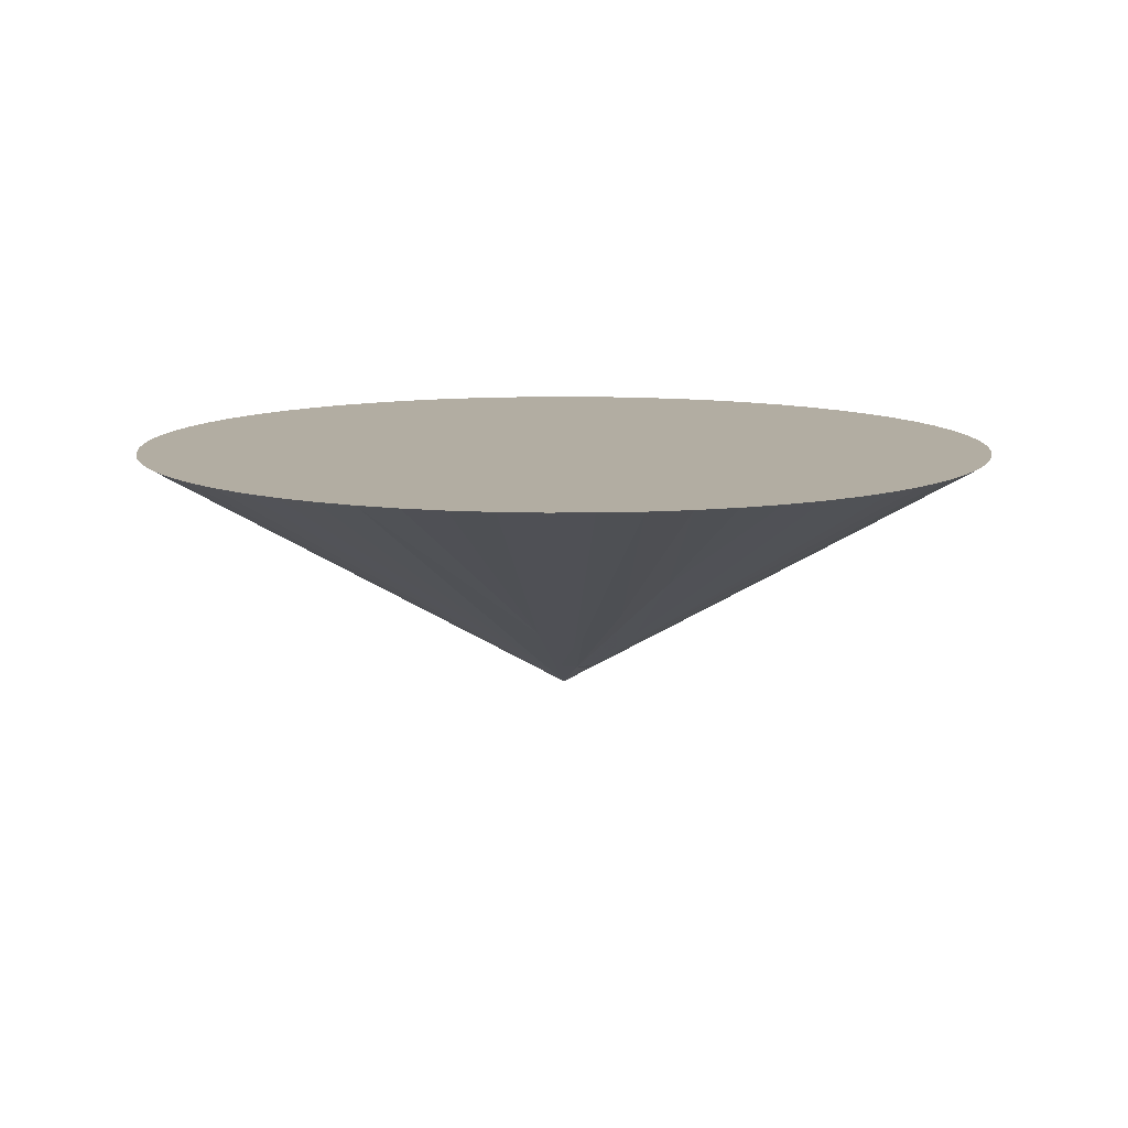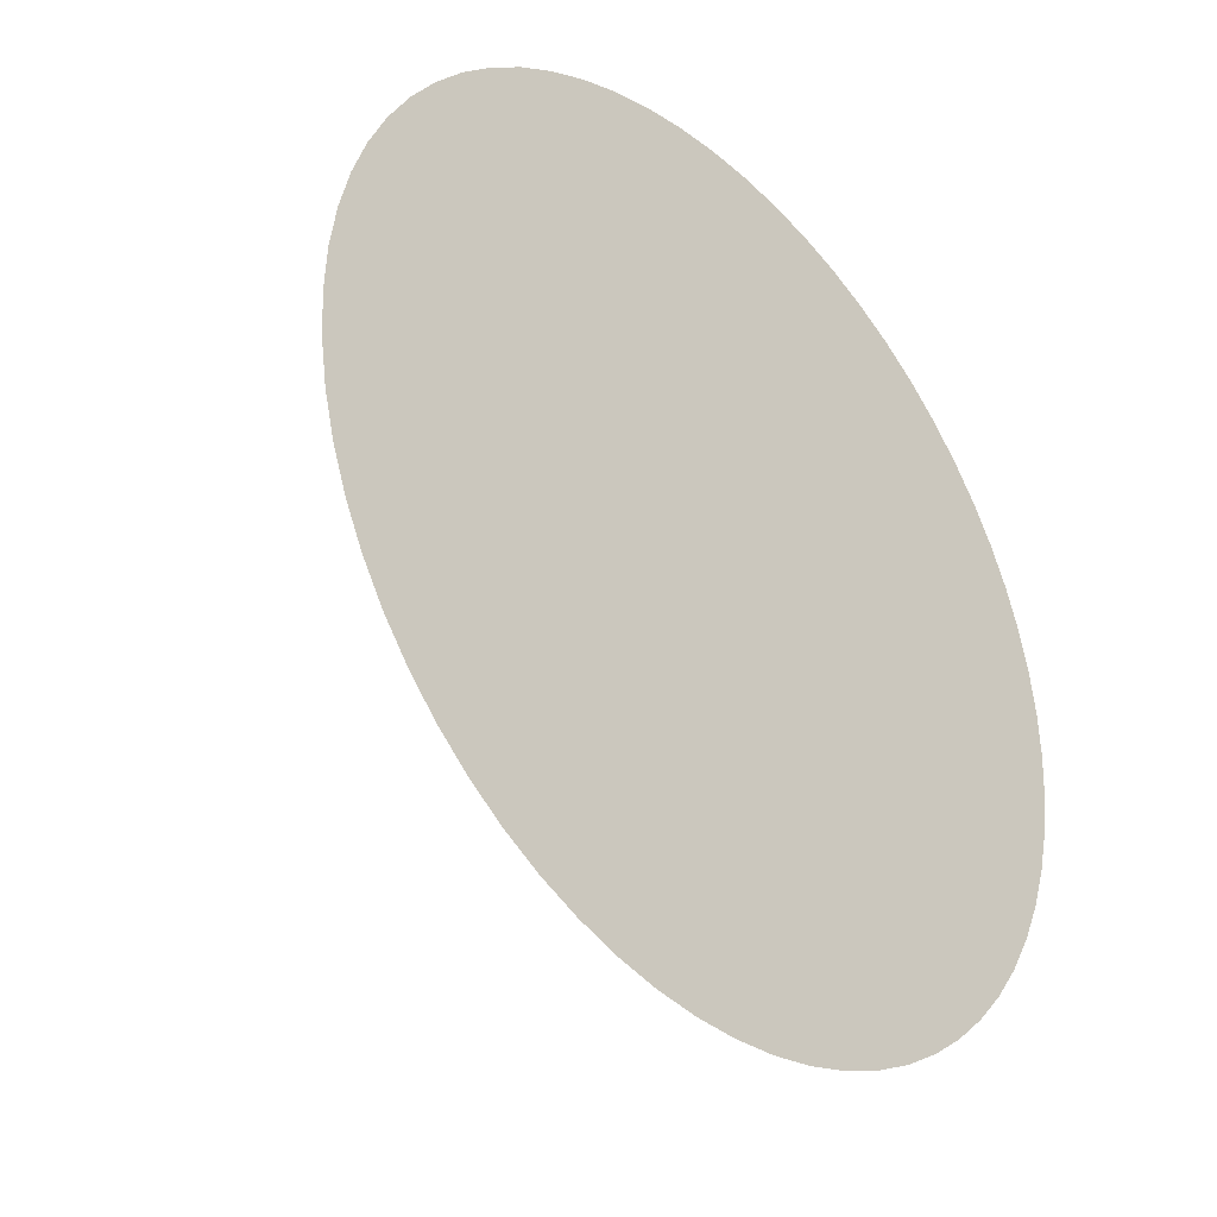
<metadata>
{"format":"obj","ext":"obj","renderer":"f3d","projection":"perspective","resolution":1024,"background":"white","views":[{"elev":10.6,"azim":125.8,"up":"+Z"},{"elev":-34.4,"azim":-47.1,"up":"+Y"}]}
</metadata>
<code>
v 3.849 -20.98 40.93
v 3.781 -20.99 40.9
v 3.942 -20.73 41.08
v 3.849 -20.98 40.93
v 3.779 -21.18 40.82
v 3.546 -21.37 40.64
v 3.503 -21.35 40.65
v 3.52 -21.3 40.67
v 3.546 -21.37 40.64
v 3.503 -21.35 40.65
v 3.453 -21.38 40.62
v 3.525 -21.14 40.76
v 3.603 -21.4 40.66
v 3.729 -21.26 40.77
v 4.309 -20.96 41.14
v 3.603 -21.4 40.66
v 3.546 -21.37 40.64
v 3.729 -21.26 40.77
v 3.729 -21.26 40.77
v 3.779 -21.18 40.82
v 4.62 -20.54 41.42
v 3.729 -21.26 40.77
v 3.546 -21.37 40.64
v 3.779 -21.18 40.82
v 3.525 -21.14 40.76
v 3.687 -20.77 41
v 3.503 -21.35 40.65
v 3.503 -21.35 40.65
v 3.687 -20.77 41
v 3.52 -21.3 40.67
v 3.52 -21.3 40.67
v 3.577 -21.18 40.75
v 3.546 -21.37 40.64
v 3.525 -21.14 40.76
v 3.453 -21.38 40.62
v 3.46 -19.99 41.42
v 3.546 -21.37 40.64
v 3.577 -21.18 40.75
v 3.727 -21.08 40.84
v 3.546 -21.37 40.64
v 3.453 -21.38 40.62
v 3.503 -21.35 40.65
v 3.577 -21.18 40.75
v 3.609 -21.08 40.81
v 3.942 -20.73 41.08
v 3.577 -21.18 40.75
v 3.52 -21.3 40.67
v 3.609 -21.08 40.81
v 3.546 -21.37 40.64
v 3.727 -21.08 40.84
v 3.849 -20.98 40.93
v 3.727 -21.08 40.84
v 3.577 -21.18 40.75
v 3.781 -20.99 40.9
v 3.849 -20.98 40.93
v 3.942 -20.73 41.08
v 4.412 -20.33 41.42
v 3.781 -20.99 40.9
v 3.577 -21.18 40.75
v 3.942 -20.73 41.08
v 3.297 -21.39 40.67
v 3.15 -21.17 40.82
v 3.377 -21.38 40.64
v 3.297 -21.39 40.67
v 3.46 -21.49 40.56
v 2.025 -21.06 41.42
v 3.895 -21.29 40.84
v 4.309 -20.96 41.14
v 4.783 -20.79 41.42
v 3.895 -21.29 40.84
v 3.603 -21.4 40.66
v 4.309 -20.96 41.14
v 3.377 -21.38 40.64
v 3.361 -21.21 40.73
v 3.453 -21.38 40.62
v 3.377 -21.38 40.64
v 3.46 -21.49 40.56
v 3.297 -21.39 40.67
v 3.361 -21.21 40.73
v 3.399 -21.16 40.75
v 3.453 -21.38 40.62
v 3.361 -21.21 40.73
v 3.377 -21.38 40.64
v 2.932 -20.64 41.14
v 3.609 -21.08 40.81
v 3.687 -20.77 41
v 4.034 -20.11 41.42
v 3.609 -21.08 40.81
v 3.52 -21.3 40.67
v 3.687 -20.77 41
v 3.942 -20.73 41.08
v 3.609 -21.08 40.81
v 4.034 -20.11 41.42
v 3.727 -21.08 40.84
v 3.781 -20.99 40.9
v 3.849 -20.98 40.93
v 3.453 -21.38 40.62
v 3.399 -21.16 40.75
v 3.313 -20 41.42
v 2.932 -20.64 41.14
v 3.377 -21.38 40.64
v 3.15 -21.17 40.82
v 3.361 -21.21 40.73
v 2.932 -20.64 41.14
v 2.886 -20.11 41.42
v 2.137 -20.79 41.42
v 3.297 -21.39 40.67
v 2.074 -20.92 41.42
v 3.687 -20.77 41
v 3.895 -20.06 41.42
v 4.034 -20.11 41.42
v 3.753 -20.02 41.42
v 3.525 -21.14 40.76
v 3.607 -20 41.42
v 3.546 -21.37 40.64
v 3.603 -21.4 40.66
v 3.46 -21.49 40.56
v 3.603 -21.4 40.66
v 3.895 -21.29 40.84
v 3.46 -21.49 40.56
v 4.309 -20.96 41.14
v 3.729 -21.26 40.77
v 4.62 -20.54 41.42
v 4.62 -20.54 41.42
v 3.779 -21.18 40.82
v 4.521 -20.43 41.42
v 3.025 -20.06 41.42
v 3.361 -21.21 40.73
v 2.886 -20.11 41.42
v 3.377 -21.38 40.64
v 3.453 -21.38 40.62
v 3.46 -21.49 40.56
v 3.453 -21.38 40.62
v 3.313 -20 41.42
v 3.46 -19.99 41.42
v 2.3 -20.54 41.42
v 3.15 -21.17 40.82
v 3.297 -21.39 40.67
v 3.46 -21.49 40.56
v 4.953 -21.35 41.42
v 4.96 -21.49 41.42
v 3.895 -21.29 40.84
v 4.931 -21.2 41.42
v 3.46 -21.49 40.56
v 3.46 -21.49 40.56
v 4.931 -21.2 41.42
v 4.953 -21.35 41.42
v 3.895 -21.29 40.84
v 4.895 -21.06 41.42
v 4.931 -21.2 41.42
v 3.895 -21.29 40.84
v 4.846 -20.92 41.42
v 4.895 -21.06 41.42
v 3.895 -21.29 40.84
v 4.783 -20.79 41.42
v 4.846 -20.92 41.42
v 4.309 -20.96 41.14
v 4.707 -20.66 41.42
v 4.783 -20.79 41.42
v 4.309 -20.96 41.14
v 4.62 -20.54 41.42
v 4.707 -20.66 41.42
v 3.942 -20.73 41.08
v 4.293 -20.24 41.42
v 4.412 -20.33 41.42
v 3.779 -21.18 40.82
v 3.849 -20.98 40.93
v 4.521 -20.43 41.42
v 4.521 -20.43 41.42
v 3.849 -20.98 40.93
v 4.412 -20.33 41.42
v 3.942 -20.73 41.08
v 4.167 -20.17 41.42
v 4.293 -20.24 41.42
v 3.942 -20.73 41.08
v 4.034 -20.11 41.42
v 4.167 -20.17 41.42
v 3.753 -20.02 41.42
v 3.895 -20.06 41.42
v 3.687 -20.77 41
v 3.525 -21.14 40.76
v 3.753 -20.02 41.42
v 3.687 -20.77 41
v 3.46 -19.99 41.42
v 3.607 -20 41.42
v 3.525 -21.14 40.76
v 3.313 -20 41.42
v 3.399 -21.16 40.75
v 3.167 -20.02 41.42
v 3.167 -20.02 41.42
v 3.399 -21.16 40.75
v 3.025 -20.06 41.42
v 3.025 -20.06 41.42
v 3.399 -21.16 40.75
v 3.361 -21.21 40.73
v 2.886 -20.11 41.42
v 2.932 -20.64 41.14
v 2.753 -20.17 41.42
v 2.753 -20.17 41.42
v 2.932 -20.64 41.14
v 2.627 -20.24 41.42
v 2.627 -20.24 41.42
v 2.932 -20.64 41.14
v 2.508 -20.33 41.42
v 2.508 -20.33 41.42
v 2.932 -20.64 41.14
v 3.15 -21.17 40.82
v 2.399 -20.43 41.42
v 2.508 -20.33 41.42
v 3.15 -21.17 40.82
v 2.3 -20.54 41.42
v 2.399 -20.43 41.42
v 3.15 -21.17 40.82
v 2.213 -20.66 41.42
v 2.3 -20.54 41.42
v 3.297 -21.39 40.67
v 2.137 -20.79 41.42
v 2.213 -20.66 41.42
v 3.297 -21.39 40.67
v 2.074 -20.92 41.42
v 3.297 -21.39 40.67
v 2.025 -21.06 41.42
v 2.025 -21.06 41.42
v 3.46 -21.49 40.56
v 1.989 -21.2 41.42
v 1.989 -21.2 41.42
v 3.46 -21.49 40.56
v 1.967 -21.35 41.42
v 1.967 -21.35 41.42
v 3.46 -21.49 40.56
v 1.96 -21.49 41.42
v 3.46 -21.49 40.56
v 3.453 -21.38 40.62
v 3.546 -21.37 40.64
v 3.071 -22.01 40.93
v 3.139 -21.99 40.9
v 2.978 -22.25 41.08
v 3.071 -22.01 40.93
v 3.141 -21.8 40.82
v 3.374 -21.61 40.64
v 3.417 -21.64 40.65
v 3.4 -21.68 40.67
v 3.374 -21.61 40.64
v 3.417 -21.64 40.65
v 3.467 -21.6 40.62
v 3.395 -21.84 40.76
v 3.317 -21.58 40.66
v 3.191 -21.73 40.77
v 2.611 -22.02 41.14
v 3.317 -21.58 40.66
v 3.374 -21.61 40.64
v 3.191 -21.73 40.77
v 3.191 -21.73 40.77
v 3.141 -21.8 40.82
v 2.3 -22.44 41.42
v 3.191 -21.73 40.77
v 3.374 -21.61 40.64
v 3.141 -21.8 40.82
v 3.395 -21.84 40.76
v 3.233 -22.22 41
v 3.417 -21.64 40.65
v 3.417 -21.64 40.65
v 3.233 -22.22 41
v 3.4 -21.68 40.67
v 3.4 -21.68 40.67
v 3.343 -21.8 40.75
v 3.374 -21.61 40.64
v 3.395 -21.84 40.76
v 3.467 -21.6 40.62
v 3.46 -22.99 41.42
v 3.374 -21.61 40.64
v 3.343 -21.8 40.75
v 3.193 -21.91 40.84
v 3.374 -21.61 40.64
v 3.467 -21.6 40.62
v 3.417 -21.64 40.65
v 3.343 -21.8 40.75
v 3.311 -21.9 40.81
v 2.978 -22.25 41.08
v 3.343 -21.8 40.75
v 3.4 -21.68 40.67
v 3.311 -21.9 40.81
v 3.374 -21.61 40.64
v 3.193 -21.91 40.84
v 3.071 -22.01 40.93
v 3.193 -21.91 40.84
v 3.343 -21.8 40.75
v 3.139 -21.99 40.9
v 3.071 -22.01 40.93
v 2.978 -22.25 41.08
v 2.508 -22.65 41.42
v 3.139 -21.99 40.9
v 3.343 -21.8 40.75
v 2.978 -22.25 41.08
v 3.623 -21.6 40.67
v 3.77 -21.81 40.82
v 3.543 -21.6 40.64
v 3.623 -21.6 40.67
v 3.46 -21.49 40.56
v 4.895 -21.93 41.42
v 3.025 -21.7 40.84
v 2.611 -22.02 41.14
v 2.137 -22.2 41.42
v 3.025 -21.7 40.84
v 3.317 -21.58 40.66
v 2.611 -22.02 41.14
v 3.543 -21.6 40.64
v 3.559 -21.77 40.73
v 3.467 -21.6 40.62
v 3.543 -21.6 40.64
v 3.46 -21.49 40.56
v 3.623 -21.6 40.67
v 3.559 -21.77 40.73
v 3.521 -21.82 40.75
v 3.467 -21.6 40.62
v 3.559 -21.77 40.73
v 3.543 -21.6 40.64
v 3.988 -22.34 41.14
v 3.311 -21.9 40.81
v 3.233 -22.22 41
v 2.886 -22.88 41.42
v 3.311 -21.9 40.81
v 3.4 -21.68 40.67
v 3.233 -22.22 41
v 2.978 -22.25 41.08
v 3.311 -21.9 40.81
v 2.886 -22.88 41.42
v 3.193 -21.91 40.84
v 3.139 -21.99 40.9
v 3.071 -22.01 40.93
v 3.467 -21.6 40.62
v 3.521 -21.82 40.75
v 3.607 -22.98 41.42
v 3.988 -22.34 41.14
v 3.543 -21.6 40.64
v 3.77 -21.81 40.82
v 3.559 -21.77 40.73
v 3.988 -22.34 41.14
v 4.034 -22.88 41.42
v 4.783 -22.2 41.42
v 3.623 -21.6 40.67
v 4.846 -22.07 41.42
v 3.233 -22.22 41
v 3.025 -22.93 41.42
v 2.886 -22.88 41.42
v 3.167 -22.96 41.42
v 3.395 -21.84 40.76
v 3.313 -22.98 41.42
v 3.374 -21.61 40.64
v 3.317 -21.58 40.66
v 3.46 -21.49 40.56
v 3.317 -21.58 40.66
v 3.025 -21.7 40.84
v 3.46 -21.49 40.56
v 2.611 -22.02 41.14
v 3.191 -21.73 40.77
v 2.3 -22.44 41.42
v 2.3 -22.44 41.42
v 3.141 -21.8 40.82
v 2.399 -22.55 41.42
v 3.895 -22.93 41.42
v 3.559 -21.77 40.73
v 4.034 -22.88 41.42
v 3.543 -21.6 40.64
v 3.467 -21.6 40.62
v 3.46 -21.49 40.56
v 3.467 -21.6 40.62
v 3.607 -22.98 41.42
v 3.46 -22.99 41.42
v 4.62 -22.44 41.42
v 3.77 -21.81 40.82
v 3.623 -21.6 40.67
v 3.46 -21.49 40.56
v 1.967 -21.64 41.42
v 1.96 -21.49 41.42
v 3.46 -21.49 40.56
v 1.989 -21.78 41.42
v 1.967 -21.64 41.42
v 3.46 -21.49 40.56
v 3.025 -21.7 40.84
v 1.989 -21.78 41.42
v 1.989 -21.78 41.42
v 3.025 -21.7 40.84
v 2.025 -21.93 41.42
v 2.025 -21.93 41.42
v 3.025 -21.7 40.84
v 2.074 -22.07 41.42
v 2.074 -22.07 41.42
v 3.025 -21.7 40.84
v 2.137 -22.2 41.42
v 2.137 -22.2 41.42
v 2.611 -22.02 41.14
v 2.213 -22.33 41.42
v 2.213 -22.33 41.42
v 2.611 -22.02 41.14
v 2.3 -22.44 41.42
v 3.46 -21.49 40.56
v 3.467 -21.6 40.62
v 3.374 -21.61 40.64
v 2.627 -22.74 41.42
v 2.508 -22.65 41.42
v 2.978 -22.25 41.08
v 3.071 -22.01 40.93
v 2.399 -22.55 41.42
v 3.141 -21.8 40.82
v 3.071 -22.01 40.93
v 2.508 -22.65 41.42
v 2.399 -22.55 41.42
v 2.753 -22.82 41.42
v 2.627 -22.74 41.42
v 2.978 -22.25 41.08
v 2.886 -22.88 41.42
v 2.753 -22.82 41.42
v 2.978 -22.25 41.08
v 3.025 -22.93 41.42
v 3.233 -22.22 41
v 3.167 -22.96 41.42
v 3.167 -22.96 41.42
v 3.233 -22.22 41
v 3.395 -21.84 40.76
v 3.313 -22.98 41.42
v 3.395 -21.84 40.76
v 3.46 -22.99 41.42
v 3.521 -21.82 40.75
v 3.753 -22.96 41.42
v 3.607 -22.98 41.42
v 3.521 -21.82 40.75
v 3.895 -22.93 41.42
v 3.753 -22.96 41.42
v 3.521 -21.82 40.75
v 3.559 -21.77 40.73
v 3.895 -22.93 41.42
v 3.988 -22.34 41.14
v 4.167 -22.82 41.42
v 4.034 -22.88 41.42
v 3.988 -22.34 41.14
v 4.293 -22.74 41.42
v 4.167 -22.82 41.42
v 3.988 -22.34 41.14
v 4.412 -22.65 41.42
v 4.293 -22.74 41.42
v 3.988 -22.34 41.14
v 3.77 -21.81 40.82
v 4.412 -22.65 41.42
v 4.412 -22.65 41.42
v 3.77 -21.81 40.82
v 4.521 -22.55 41.42
v 4.521 -22.55 41.42
v 3.77 -21.81 40.82
v 4.62 -22.44 41.42
v 4.62 -22.44 41.42
v 3.623 -21.6 40.67
v 4.707 -22.33 41.42
v 4.707 -22.33 41.42
v 3.623 -21.6 40.67
v 4.783 -22.2 41.42
v 3.623 -21.6 40.67
v 4.895 -21.93 41.42
v 4.846 -22.07 41.42
v 3.46 -21.49 40.56
v 4.931 -21.78 41.42
v 4.895 -21.93 41.42
v 4.953 -21.64 41.42
v 4.931 -21.78 41.42
v 3.46 -21.49 40.56
v 4.953 -21.64 41.42
v 3.46 -21.49 40.56
v 4.96 -21.49 41.42
v 1.989 -21.2 41.42
v 1.967 -21.35 41.42
v 1.96 -21.49 41.42
v 2.025 -21.06 41.42
v 1.989 -21.2 41.42
v 1.96 -21.49 41.42
v 2.074 -20.92 41.42
v 2.025 -21.06 41.42
v 1.96 -21.49 41.42
v 2.137 -20.79 41.42
v 2.074 -20.92 41.42
v 1.96 -21.49 41.42
v 2.213 -20.66 41.42
v 2.137 -20.79 41.42
v 1.96 -21.49 41.42
v 2.3 -20.54 41.42
v 2.213 -20.66 41.42
v 1.96 -21.49 41.42
v 2.399 -20.43 41.42
v 2.3 -20.54 41.42
v 1.96 -21.49 41.42
v 2.508 -20.33 41.42
v 2.399 -20.43 41.42
v 1.96 -21.49 41.42
v 2.627 -20.24 41.42
v 2.508 -20.33 41.42
v 1.96 -21.49 41.42
v 2.753 -20.17 41.42
v 2.627 -20.24 41.42
v 1.96 -21.49 41.42
v 2.886 -20.11 41.42
v 2.753 -20.17 41.42
v 1.96 -21.49 41.42
v 3.025 -20.06 41.42
v 1.96 -21.49 41.42
v 3.167 -20.02 41.42
v 3.025 -20.06 41.42
v 2.886 -20.11 41.42
v 1.96 -21.49 41.42
v 3.167 -20.02 41.42
v 1.96 -21.49 41.42
v 3.313 -20 41.42
v 3.313 -20 41.42
v 1.96 -21.49 41.42
v 3.46 -19.99 41.42
v 3.46 -19.99 41.42
v 1.96 -21.49 41.42
v 3.607 -20 41.42
v 3.607 -20 41.42
v 1.96 -21.49 41.42
v 3.753 -20.02 41.42
v 1.96 -21.49 41.42
v 3.895 -20.06 41.42
v 3.753 -20.02 41.42
v 1.96 -21.49 41.42
v 4.034 -20.11 41.42
v 3.895 -20.06 41.42
v 1.96 -21.49 41.42
v 4.167 -20.17 41.42
v 4.034 -20.11 41.42
v 1.96 -21.49 41.42
v 4.293 -20.24 41.42
v 4.167 -20.17 41.42
v 1.96 -21.49 41.42
v 4.412 -20.33 41.42
v 4.293 -20.24 41.42
v 1.96 -21.49 41.42
v 4.521 -20.43 41.42
v 4.412 -20.33 41.42
v 1.96 -21.49 41.42
v 4.62 -20.54 41.42
v 4.521 -20.43 41.42
v 1.96 -21.49 41.42
v 4.707 -20.66 41.42
v 4.62 -20.54 41.42
v 4.846 -20.92 41.42
v 4.783 -20.79 41.42
v 1.96 -21.49 41.42
v 1.96 -21.49 41.42
v 4.783 -20.79 41.42
v 4.707 -20.66 41.42
v 4.895 -21.06 41.42
v 4.846 -20.92 41.42
v 1.96 -21.49 41.42
v 4.931 -21.2 41.42
v 4.895 -21.06 41.42
v 1.96 -21.49 41.42
v 4.953 -21.35 41.42
v 1.96 -21.49 41.42
v 4.96 -21.49 41.42
v 4.96 -21.49 41.42
v 1.96 -21.49 41.42
v 4.953 -21.64 41.42
v 4.953 -21.64 41.42
v 1.96 -21.49 41.42
v 4.931 -21.78 41.42
v 1.96 -21.49 41.42
v 4.895 -21.93 41.42
v 4.931 -21.78 41.42
v 1.96 -21.49 41.42
v 4.846 -22.07 41.42
v 4.895 -21.93 41.42
v 1.96 -21.49 41.42
v 4.783 -22.2 41.42
v 4.846 -22.07 41.42
v 1.96 -21.49 41.42
v 4.707 -22.33 41.42
v 4.783 -22.2 41.42
v 1.96 -21.49 41.42
v 4.62 -22.44 41.42
v 4.707 -22.33 41.42
v 1.96 -21.49 41.42
v 4.521 -22.55 41.42
v 4.62 -22.44 41.42
v 1.96 -21.49 41.42
v 4.412 -22.65 41.42
v 4.521 -22.55 41.42
v 1.96 -21.49 41.42
v 4.293 -22.74 41.42
v 4.412 -22.65 41.42
v 4.034 -22.88 41.42
v 4.167 -22.82 41.42
v 1.96 -21.49 41.42
v 1.96 -21.49 41.42
v 4.167 -22.82 41.42
v 4.293 -22.74 41.42
v 3.895 -22.93 41.42
v 4.034 -22.88 41.42
v 1.96 -21.49 41.42
v 3.753 -22.96 41.42
v 3.895 -22.93 41.42
v 1.96 -21.49 41.42
v 3.607 -22.98 41.42
v 3.753 -22.96 41.42
v 1.96 -21.49 41.42
v 3.46 -22.99 41.42
v 3.607 -22.98 41.42
v 1.96 -21.49 41.42
v 3.313 -22.98 41.42
v 3.46 -22.99 41.42
v 1.96 -21.49 41.42
v 3.313 -22.98 41.42
v 1.96 -21.49 41.42
v 3.167 -22.96 41.42
v 3.167 -22.96 41.42
v 1.96 -21.49 41.42
v 3.025 -22.93 41.42
v 3.025 -22.93 41.42
v 1.96 -21.49 41.42
v 2.886 -22.88 41.42
v 2.886 -22.88 41.42
v 1.96 -21.49 41.42
v 2.753 -22.82 41.42
v 2.753 -22.82 41.42
v 1.96 -21.49 41.42
v 2.627 -22.74 41.42
v 2.627 -22.74 41.42
v 1.96 -21.49 41.42
v 2.508 -22.65 41.42
v 2.508 -22.65 41.42
v 1.96 -21.49 41.42
v 2.399 -22.55 41.42
v 2.399 -22.55 41.42
v 1.96 -21.49 41.42
v 2.3 -22.44 41.42
v 1.96 -21.49 41.42
v 2.137 -22.2 41.42
v 2.213 -22.33 41.42
v 2.3 -22.44 41.42
v 1.96 -21.49 41.42
v 2.213 -22.33 41.42
v 1.96 -21.49 41.42
v 2.074 -22.07 41.42
v 2.137 -22.2 41.42
v 1.96 -21.49 41.42
v 2.025 -21.93 41.42
v 2.074 -22.07 41.42
v 1.96 -21.49 41.42
v 1.989 -21.78 41.42
v 2.025 -21.93 41.42
v 1.96 -21.49 41.42
v 1.967 -21.64 41.42
v 1.989 -21.78 41.42
v 4.953 -21.35 41.42
v 4.931 -21.2 41.42
v 1.96 -21.49 41.42
f 1 2 3
f 1 5 6
f 7 8 6
f 7 11 12
f 13 14 15
f 13 6 14
f 14 5 21
f 14 6 5
f 12 26 7
f 7 26 8
f 8 32 6
f 12 11 36
f 6 32 39
f 6 11 7
f 32 44 3
f 32 8 44
f 6 39 1
f 39 32 2
f 1 3 57
f 2 32 3
f 61 62 63
f 61 65 66
f 67 15 69
f 67 13 15
f 63 74 11
f 63 65 61
f 74 80 11
f 74 63 84
f 44 26 87
f 44 8 26
f 3 44 87
f 39 2 1
f 11 80 99
f 84 63 62
f 74 84 105
f 106 61 108
f 26 110 87
f 112 12 114
f 6 13 117
f 13 67 120
f 15 14 21
f 21 5 126
f 127 74 105
f 63 11 65
f 11 99 36
f 136 62 61
f 139 140 141
f 67 143 144
f 145 143 140
f 67 149 143
f 67 152 149
f 67 69 152
f 15 158 69
f 15 21 158
f 3 164 57
f 5 1 126
f 126 1 57
f 3 173 164
f 3 87 173
f 112 110 26
f 12 112 26
f 36 114 12
f 99 80 189
f 189 80 127
f 127 80 74
f 105 84 198
f 198 84 201
f 201 84 204
f 204 84 62
f 208 204 62
f 136 208 62
f 214 136 61
f 106 214 61
f 108 61 66
f 66 65 225
f 225 65 228
f 228 65 231
f 232 11 6
f 235 236 237
f 235 239 240
f 241 242 240
f 241 245 246
f 247 248 249
f 247 240 248
f 248 239 255
f 248 240 239
f 246 260 241
f 241 260 242
f 242 266 240
f 246 245 270
f 240 266 273
f 240 245 241
f 266 278 237
f 266 242 278
f 240 273 235
f 273 266 236
f 235 237 291
f 236 266 237
f 295 296 297
f 295 299 300
f 301 249 303
f 301 247 249
f 297 308 245
f 297 311 295
f 308 314 245
f 308 297 318
f 278 260 321
f 278 242 260
f 237 278 321
f 273 236 235
f 245 314 333
f 318 297 296
f 308 318 339
f 340 295 342
f 260 344 321
f 346 246 348
f 240 247 351
f 247 301 354
f 249 248 255
f 255 239 360
f 361 308 339
f 297 245 366
f 245 333 270
f 370 296 295
f 65 374 231
f 65 377 374
f 65 301 377
f 377 301 384
f 384 301 387
f 387 301 303
f 303 249 393
f 393 249 255
f 397 245 240
f 400 291 237
f 235 360 239
f 235 291 360
f 409 400 237
f 321 409 237
f 344 260 346
f 346 260 246
f 348 246 270
f 314 425 333
f 314 361 425
f 314 308 361
f 318 434 339
f 318 437 434
f 318 440 437
f 318 296 440
f 440 296 447
f 447 296 370
f 370 295 453
f 453 295 340
f 295 300 342
f 460 461 300
f 463 461 465
f 463 65 141
f 469 470 471
f 472 473 474
f 475 476 477
f 478 479 480
f 481 482 483
f 484 485 486
f 487 488 489
f 490 491 492
f 493 494 495
f 496 497 498
f 499 500 501
f 502 503 504
f 505 506 507
f 508 509 510
f 511 512 513
f 514 515 516
f 517 518 519
f 520 521 522
f 523 524 525
f 526 527 528
f 529 530 531
f 532 533 534
f 535 536 537
f 538 539 540
f 541 542 543
f 544 545 546
f 547 548 549
f 550 551 552
f 553 554 555
f 556 557 558
f 559 560 561
f 562 563 564
f 565 566 567
f 568 569 570
f 571 572 573
f 574 575 576
f 577 578 579
f 580 581 582
f 583 584 585
f 586 587 588
f 589 590 591
f 592 593 594
f 595 596 597
f 598 599 600
f 601 602 603
f 604 605 606
f 607 608 609
f 610 611 612
f 613 614 615
f 616 617 618
f 619 620 621
f 622 623 624
f 625 626 627
f 628 629 630
f 631 632 633
f 634 635 636
f 637 638 639
f 640 641 642
f 643 644 645
f 646 647 648
f 649 650 651
f 652 653 654

</code>
